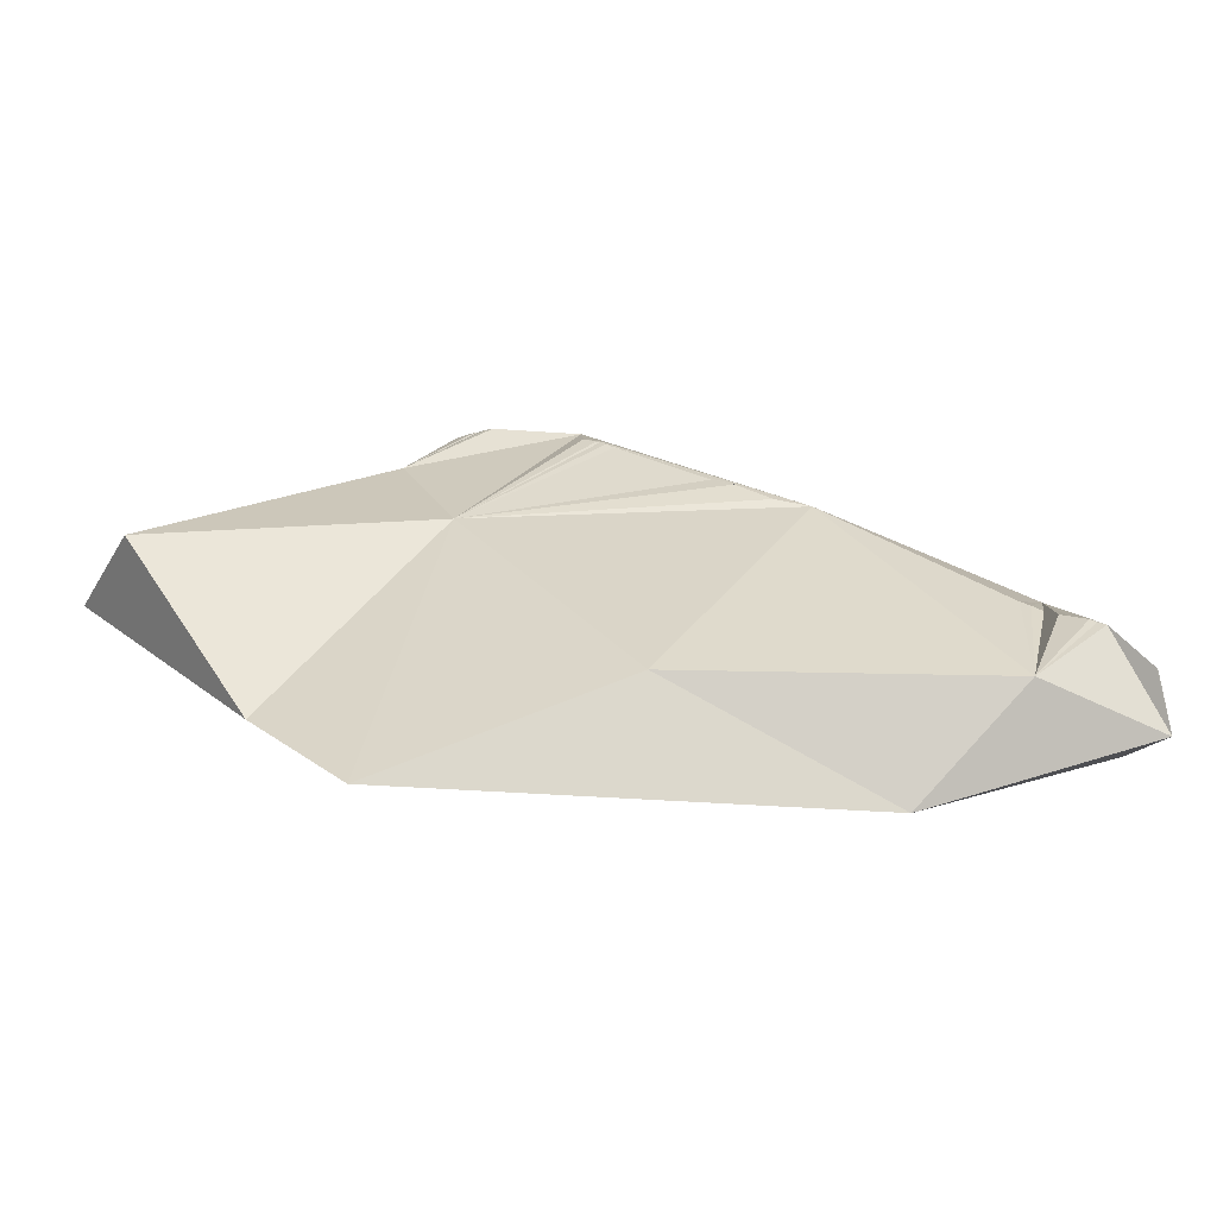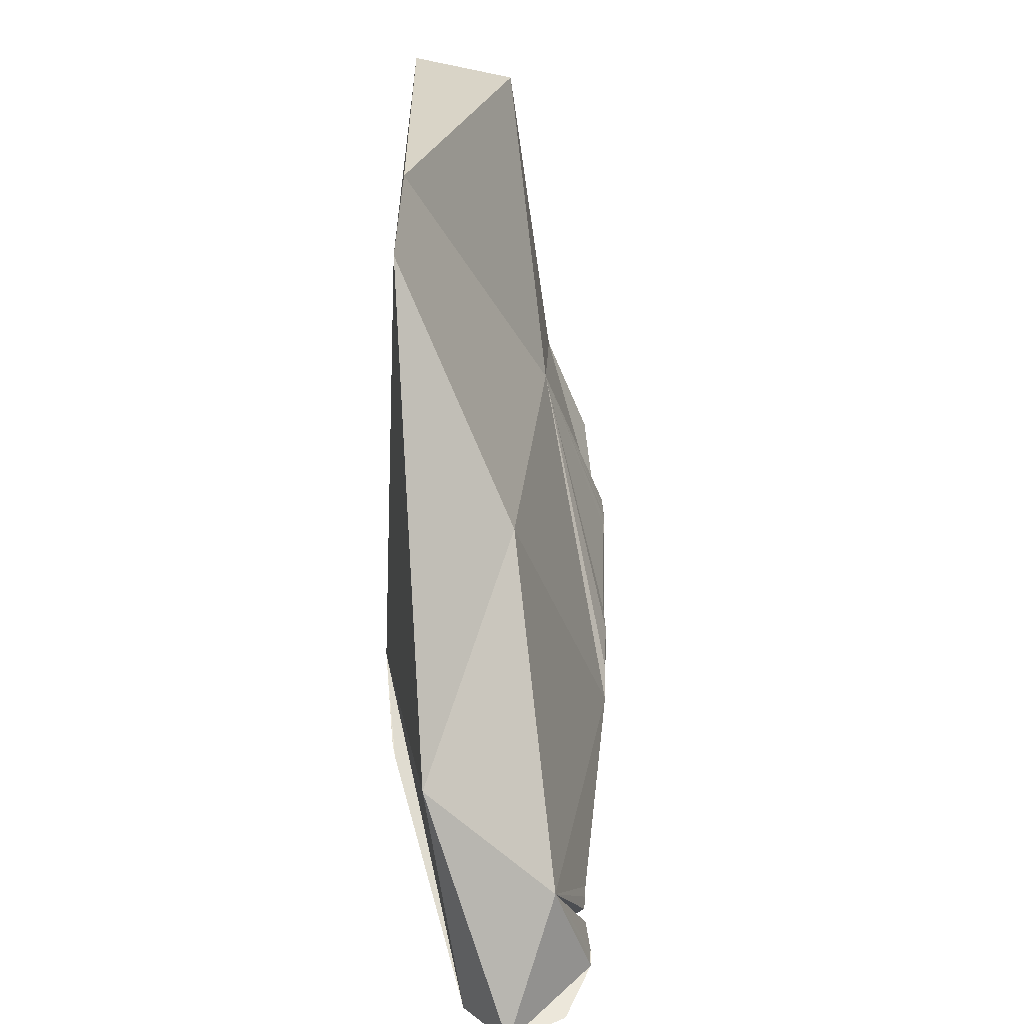
<metadata>
{"format":"obj","ext":"obj","renderer":"f3d","projection":"perspective","resolution":1024,"background":"white","views":[{"elev":7.6,"azim":47.0,"up":"+Y"},{"elev":36.5,"azim":77.9,"up":"+Z"}]}
</metadata>
<code>
v  -0.003608 0.02467 0.005293
v  -0.003213 0.02456 0.005204
v  -0.002818 0.02445 0.005115
v  0.01395 0.02058 0.00133
v  0.0155 0.02014 0.0009802
v  0.01706 0.01971 0.0006308
v  -0.005104 0.01772 0.0254
v  0.01699 -0.002544 0.05591
v  0.02975 0.006564 0.03097
v  0.01239 0.02102 0.001679
v  0.009607 0.0214 0.002318
v  -0.005104 0.01772 0.0254
v  -0.02762 0.02151 0.01093
v  -0.02621 0.02257 0.01058
v  -0.0248 0.02363 0.01023
v  0.02397 -0.005696 -0.0003325
v  0.02355 -0.005656 -0.0002363
v  0.02313 -0.005616 -0.00014
v  0.01699 -0.002544 0.05591
v  -0.03268 0.008403 0.05293
v  0.01234 -0.004353 0.002418
v  0.01699 -0.002544 0.05591
v  0.0012 0.001188 0.05592
v  -0.03268 0.008403 0.05293
v  0.05339 -0.003761 -0.01032
v  0.04809 -0.006346 0.01514
v  0.01234 -0.004353 0.002418
v  -0.01914 0.004221 0.009457
v  0.01234 -0.004353 0.002418
v  -0.03268 0.008403 0.05293
v  -0.03101 0.01746 0.01182
v  -0.03049 0.01836 0.01168
v  -0.02996 0.01927 0.01153
v  -0.02054 0.01695 0.05521
v  -0.03268 0.008403 0.05293
v  0.0012 0.001188 0.05592
v  -0.02054 0.01695 0.05521
v  -0.005104 0.01772 0.0254
v  -0.02114 0.02182 0.01949
v  -0.02054 0.01695 0.05521
v  -0.02114 0.02182 0.01949
v  -0.03268 0.008403 0.05293
v  -0.02054 0.01695 0.05521
v  0.0012 0.001188 0.05592
v  -0.005104 0.01772 0.0254
v  0.02975 0.006564 0.03097
v  0.02034 0.01901 -0.001699
v  -0.005104 0.01772 0.0254
v  0.04809 -0.006346 0.01514
v  0.05304 0.005675 0.00359
v  0.02975 0.006564 0.03097
v  0.05817 0.005667 -0.008539
v  0.05824 0.005576 -0.008552
v  0.0583 0.005484 -0.008565
v  0.01699 -0.002544 0.05591
v  0.04809 -0.006346 0.01514
v  0.02975 0.006564 0.03097
v  0.06011 -0.0005971 -0.008523
v  0.05304 0.005675 0.00359
v  0.04809 -0.006346 0.01514
v  0.04809 -0.006346 0.01514
v  0.01699 -0.002544 0.05591
v  0.01234 -0.004353 0.002418
v  0.02975 0.006564 0.03097
v  0.05304 0.005675 0.00359
v  0.02034 0.01901 -0.001699
v  0.01699 -0.002544 0.05591
v  -0.005104 0.01772 0.0254
v  0.0012 0.001188 0.05592
v  0.05312 0.009447 -0.007512
v  0.06011 -0.0005971 -0.008523
v  0.0581 0.005759 -0.008526
v  0.02485 -0.005741 -0.0005349
v  0.02531 -0.005745 -0.0006411
v  0.02577 -0.00575 -0.0007472
v  -0.005104 0.01772 0.0254
v  0.009607 0.0214 0.002318
v  -0.002423 0.02435 0.005027
v  0.06011 -0.0005971 -0.008523
v  0.04072 0.009827 -0.01391
v  0.0583 0.005484 -0.008565
v  0.0581 0.005759 -0.008526
v  0.04072 0.009827 -0.01391
v  0.05312 0.009447 -0.007512
v  0.0514 0.00985 -0.007074
v  0.05312 0.009447 -0.007512
v  0.05036 0.009919 -0.006837
v  0.05304 0.005675 0.00359
v  0.04072 0.009827 -0.01391
v  0.04681 0.01027 -0.006022
v  0.04544 0.01071 -0.005718
v  0.04072 0.009827 -0.01391
v  0.04506 0.01081 -0.00563
v  0.01239 0.02102 0.001679
v  0.02034 0.01901 -0.001699
v  0.01171 0.02111 0.001834
v  0.009607 0.0214 0.002318
v  0.02034 0.01901 -0.001699
v  0.006648 0.02213 0.002981
v  -0.002423 0.02435 0.005027
v  0.02034 0.01901 -0.001699
v  -0.002818 0.02445 0.005115
v  -0.01914 0.004221 0.009457
v  -0.02401 0.008256 0.006428
v  -0.01747 0.003762 0.009029
v  0.01234 -0.004353 0.002418
v  0.01818 0.0003495 -0.007479
v  0.02313 -0.005616 -0.00014
v  0.02439 -0.005736 -0.0004288
v  0.01818 0.0003495 -0.007479
v  0.02485 -0.005741 -0.0005349
v  0.01035 0.0213 0.002144
v  0.01103 0.0212 0.001989
v  0.01171 0.02111 0.001834
v  -0.006445 0.0251 0.005939
v  -0.005631 0.02499 0.005753
v  -0.004817 0.02489 0.005568
v  0.05166 0.009771 -0.007134
v  0.05193 0.009692 -0.007193
v  0.05219 0.009614 -0.007253
v  0.0483 0.01006 -0.006361
v  0.04933 0.009989 -0.006599
v  0.05036 0.009919 -0.006837
v  0.0459 0.01056 -0.005819
v  0.04635 0.01042 -0.005921
v  0.04681 0.01027 -0.006022
v  0.04428 0.01101 -0.005455
v  0.04467 0.01091 -0.005542
v  0.04506 0.01081 -0.00563
v  -0.01959 0.02568 0.00897
v  -0.01906 0.02577 0.008844
v  -0.01853 0.02586 0.008718
v  -0.02257 0.02492 0.009679
v  -0.02176 0.02514 0.009485
v  -0.02094 0.02536 0.009291
v  0.0006008 0.02361 0.004345
v  0.003625 0.02287 0.003663
v  0.006648 0.02213 0.002981
v  0.02531 -0.005745 -0.0006411
v  0.01818 0.0003495 -0.007479
v  0.02577 -0.00575 -0.0007472
v  0.02355 -0.005656 -0.0002363
v  0.01818 0.0003495 -0.007479
v  0.02397 -0.005696 -0.0003325
v  -0.015 0.002955 0.008475
v  -0.02401 0.008256 0.006428
v  -0.01252 0.002149 0.007922
v  -0.03142 0.01428 0.01199
v  -0.02718 0.01852 0.006167
v  -0.03136 0.01328 0.01201
v  -0.03049 0.01836 0.01168
v  -0.02718 0.01852 0.006167
v  -0.03101 0.01746 0.01182
v  -0.01056 0.02534 0.002491
v  -0.02718 0.01852 0.006167
v  -0.02932 0.0203 0.01104
v  -0.02621 0.02257 0.01058
v  -0.02932 0.0203 0.01104
v  -0.02762 0.02151 0.01093
v  -0.02176 0.02514 0.009485
v  -0.02086 0.02542 0.008703
v  -0.02257 0.02492 0.009679
v  -0.01906 0.02577 0.008844
v  -0.02086 0.02542 0.008703
v  -0.01959 0.02568 0.00897
v  -0.005631 0.02499 0.005753
v  -0.004446 0.0249 0.005128
v  -0.006445 0.0251 0.005939
v  -0.003213 0.02456 0.005204
v  -0.004446 0.0249 0.005128
v  -0.003608 0.02467 0.005293
v  0.02034 0.01901 -0.001699
v  0.04072 0.009827 -0.01391
v  -0.01056 0.02534 0.002491
v  0.003625 0.02287 0.003663
v  0.02034 0.01901 -0.001699
v  0.0006008 0.02361 0.004345
v  0.01103 0.0212 0.001989
v  0.02034 0.01901 -0.001699
v  0.01035 0.0213 0.002144
v  0.0155 0.02014 0.0009802
v  0.02034 0.01901 -0.001699
v  0.01395 0.02058 0.00133
v  0.04467 0.01091 -0.005542
v  0.04072 0.009827 -0.01391
v  0.04428 0.01101 -0.005455
v  0.04635 0.01042 -0.005921
v  0.04072 0.009827 -0.01391
v  0.0459 0.01056 -0.005819
v  0.04933 0.009989 -0.006599
v  0.04072 0.009827 -0.01391
v  0.0483 0.01006 -0.006361
v  0.05193 0.009692 -0.007193
v  0.05312 0.009447 -0.007512
v  0.05166 0.009771 -0.007134
v  0.05824 0.005576 -0.008552
v  0.04072 0.009827 -0.01391
v  0.05817 0.005667 -0.008539
v  0.05339 -0.003761 -0.01032
v  0.04072 0.009827 -0.01391
v  0.06011 -0.0005971 -0.008523
v  0.05817 0.005667 -0.008539
v  0.04072 0.009827 -0.01391
v  0.0581 0.005759 -0.008526
v  0.05166 0.009771 -0.007134
v  0.05312 0.009447 -0.007512
v  0.0514 0.00985 -0.007074
v  0.0483 0.01006 -0.006361
v  0.04072 0.009827 -0.01391
v  0.05304 0.005675 0.00359
v  0.05312 0.009447 -0.007512
v  0.04072 0.009827 -0.01391
v  0.04933 0.009989 -0.006599
v  0.0459 0.01056 -0.005819
v  0.04072 0.009827 -0.01391
v  0.04544 0.01071 -0.005718
v  0.04428 0.01101 -0.005455
v  0.04072 0.009827 -0.01391
v  0.02034 0.01901 -0.001699
v  0.01395 0.02058 0.00133
v  0.02034 0.01901 -0.001699
v  0.01239 0.02102 0.001679
v  0.01035 0.0213 0.002144
v  0.02034 0.01901 -0.001699
v  0.009607 0.0214 0.002318
v  0.0006008 0.02361 0.004345
v  0.02034 0.01901 -0.001699
v  -0.002423 0.02435 0.005027
v  -0.006445 0.0251 0.005939
v  -0.004446 0.0249 0.005128
v  -0.01056 0.02534 0.002491
v  -0.02086 0.02542 0.008703
v  -0.01056 0.02534 0.002491
v  -0.02347 0.02467 0.009804
v  -0.02086 0.02542 0.008703
v  -0.02347 0.02467 0.009804
v  -0.02257 0.02492 0.009679
v  -0.01056 0.02534 0.002491
v  0.04072 0.009827 -0.01391
v  -0.02718 0.01852 0.006167
v  -0.02718 0.01852 0.006167
v  -0.02401 0.008256 0.006428
v  -0.03136 0.01328 0.01201
v  -0.03136 0.01328 0.01201
v  -0.02401 0.008256 0.006428
v  -0.0313 0.01229 0.01202
v  -0.02718 0.01852 0.006167
v  0.04072 0.009827 -0.01391
v  -0.02401 0.008256 0.006428
v  -0.02401 0.008256 0.006428
v  0.01234 -0.004353 0.002418
v  -0.01252 0.002149 0.007922
v  -0.01252 0.002149 0.007922
v  0.01234 -0.004353 0.002418
v  -0.01001 0.00133 0.007358
v  -0.02401 0.008256 0.006428
v  0.04072 0.009827 -0.01391
v  0.01818 0.0003495 -0.007479
v  -0.02401 0.008256 0.006428
v  0.01818 0.0003495 -0.007479
v  0.01234 -0.004353 0.002418
v  0.02397 -0.005696 -0.0003325
v  0.01818 0.0003495 -0.007479
v  0.02439 -0.005736 -0.0004288
v  0.02577 -0.00575 -0.0007472
v  0.01818 0.0003495 -0.007479
v  0.05339 -0.003761 -0.01032
v  0.01818 0.0003495 -0.007479
v  0.04072 0.009827 -0.01391
v  0.05339 -0.003761 -0.01032
v  0.0006008 0.02361 0.004345
v  -0.002423 0.02435 0.005027
v  0.009607 0.0214 0.002318
v  -0.02114 0.02182 0.01949
v  -0.02086 0.02542 0.008703
v  -0.02094 0.02536 0.009291
v  -0.02257 0.02492 0.009679
v  -0.02347 0.02467 0.009804
v  -0.02114 0.02182 0.01949
v  -0.02114 0.02182 0.01949
v  -0.01056 0.02534 0.002491
v  -0.01853 0.02586 0.008718
v  -0.01959 0.02568 0.00897
v  -0.02086 0.02542 0.008703
v  -0.02114 0.02182 0.01949
v  0.05304 0.005675 0.00359
v  0.04544 0.01071 -0.005718
v  0.04506 0.01081 -0.00563
v  0.04428 0.01101 -0.005455
v  0.02034 0.01901 -0.001699
v  0.05304 0.005675 0.00359
v  0.0459 0.01056 -0.005819
v  0.04544 0.01071 -0.005718
v  0.05304 0.005675 0.00359
v  0.05304 0.005675 0.00359
v  0.0514 0.00985 -0.007074
v  0.05036 0.009919 -0.006837
v  0.05304 0.005675 0.00359
v  0.05312 0.009447 -0.007512
v  0.05219 0.009614 -0.007253
v  0.0514 0.00985 -0.007074
v  0.05304 0.005675 0.00359
v  0.05193 0.009692 -0.007193
v  -0.005104 0.01772 0.0254
v  -0.004446 0.0249 0.005128
v  -0.004817 0.02489 0.005568
v  -0.006445 0.0251 0.005939
v  -0.01056 0.02534 0.002491
v  -0.005104 0.01772 0.0254
v  0.009607 0.0214 0.002318
v  0.01239 0.02102 0.001679
v  0.01171 0.02111 0.001834
v  0.02485 -0.005741 -0.0005349
v  0.01818 0.0003495 -0.007479
v  0.02531 -0.005745 -0.0006411
v  0.02313 -0.005616 -0.00014
v  0.01818 0.0003495 -0.007479
v  0.02355 -0.005656 -0.0002363
v  -0.01747 0.003762 0.009029
v  -0.02401 0.008256 0.006428
v  -0.015 0.002955 0.008475
v  -0.03147 0.01528 0.01198
v  -0.02718 0.01852 0.006167
v  -0.03142 0.01428 0.01199
v  -0.02932 0.0203 0.01104
v  -0.02718 0.01852 0.006167
v  -0.02996 0.01927 0.01153
v  -0.02996 0.01927 0.01153
v  -0.02718 0.01852 0.006167
v  -0.03049 0.01836 0.01168
v  -0.02347 0.02467 0.009804
v  -0.01056 0.02534 0.002491
v  -0.02932 0.0203 0.01104
v  -0.02347 0.02467 0.009804
v  -0.02932 0.0203 0.01104
v  -0.0248 0.02363 0.01023
v  -0.0248 0.02363 0.01023
v  -0.02932 0.0203 0.01104
v  -0.02621 0.02257 0.01058
v  -0.02094 0.02536 0.009291
v  -0.02086 0.02542 0.008703
v  -0.02176 0.02514 0.009485
v  -0.01056 0.02534 0.002491
v  -0.02086 0.02542 0.008703
v  -0.01853 0.02586 0.008718
v  -0.01853 0.02586 0.008718
v  -0.02086 0.02542 0.008703
v  -0.01906 0.02577 0.008844
v  -0.004817 0.02489 0.005568
v  -0.004446 0.0249 0.005128
v  -0.005631 0.02499 0.005753
v  0.02034 0.01901 -0.001699
v  -0.01056 0.02534 0.002491
v  -0.004446 0.0249 0.005128
v  0.02034 0.01901 -0.001699
v  -0.004446 0.0249 0.005128
v  -0.002818 0.02445 0.005115
v  -0.002818 0.02445 0.005115
v  -0.004446 0.0249 0.005128
v  -0.003213 0.02456 0.005204
v  0.006648 0.02213 0.002981
v  0.02034 0.01901 -0.001699
v  0.003625 0.02287 0.003663
v  0.01171 0.02111 0.001834
v  0.02034 0.01901 -0.001699
v  0.01103 0.0212 0.001989
v  0.01706 0.01971 0.0006308
v  0.02034 0.01901 -0.001699
v  0.0155 0.02014 0.0009802
v  0.04506 0.01081 -0.00563
v  0.04072 0.009827 -0.01391
v  0.04467 0.01091 -0.005542
v  0.04681 0.01027 -0.006022
v  0.04072 0.009827 -0.01391
v  0.04635 0.01042 -0.005921
v  0.05036 0.009919 -0.006837
v  0.05312 0.009447 -0.007512
v  0.04933 0.009989 -0.006599
v  0.05219 0.009614 -0.007253
v  0.05312 0.009447 -0.007512
v  0.05193 0.009692 -0.007193
v  0.0583 0.005484 -0.008565
v  0.04072 0.009827 -0.01391
v  0.05824 0.005576 -0.008552
v  0.01234 -0.004353 0.002418
v  0.02439 -0.005736 -0.0004288
v  0.02485 -0.005741 -0.0005349
v  0.01234 -0.004353 0.002418
v  0.02531 -0.005745 -0.0006411
v  0.02577 -0.00575 -0.0007472
v  -0.01001 0.00133 0.007358
v  -0.01914 0.004221 0.009457
v  -0.015 0.002955 0.008475
v  0.0581 0.005759 -0.008526
v  0.06011 -0.0005971 -0.008523
v  0.05824 0.005576 -0.008552
v  -0.03268 0.008403 0.05293
v  -0.02932 0.0203 0.01104
v  -0.02996 0.01927 0.01153
v  -0.03101 0.01746 0.01182
v  -0.02718 0.01852 0.006167
v  -0.03268 0.008403 0.05293
v  -0.03268 0.008403 0.05293
v  -0.02718 0.01852 0.006167
v  -0.03147 0.01528 0.01198
v  -0.0313 0.01229 0.01202
v  -0.03268 0.008403 0.05293
v  -0.03142 0.01428 0.01199
v  0.02397 -0.005696 -0.0003325
v  0.02439 -0.005736 -0.0004288
v  0.01234 -0.004353 0.002418
v  0.05339 -0.003761 -0.01032
v  0.06011 -0.0005971 -0.008523
v  0.04809 -0.006346 0.01514
v  -0.02114 0.02182 0.01949
v  -0.02347 0.02467 0.009804
v  -0.0248 0.02363 0.01023
v  -0.02762 0.02151 0.01093
v  -0.02932 0.0203 0.01104
v  -0.02114 0.02182 0.01949
v  -0.005104 0.01772 0.0254
v  0.02034 0.01901 -0.001699
v  0.01706 0.01971 0.0006308
v  0.01395 0.02058 0.00133
v  0.01239 0.02102 0.001679
v  -0.005104 0.01772 0.0254
v  -0.005104 0.01772 0.0254
v  -0.002423 0.02435 0.005027
v  -0.002818 0.02445 0.005115
v  -0.003608 0.02467 0.005293
v  -0.004446 0.0249 0.005128
v  -0.005104 0.01772 0.0254
v  -0.02401 0.008256 0.006428
v  -0.03268 0.008403 0.05293
v  -0.0313 0.01229 0.01202
v  -0.03268 0.008403 0.05293
v  -0.02401 0.008256 0.006428
v  -0.01914 0.004221 0.009457
v  -0.01914 0.004221 0.009457
v  -0.01001 0.00133 0.007358
v  0.01234 -0.004353 0.002418
v  0.06011 -0.0005971 -0.008523
v  0.05312 0.009447 -0.007512
v  0.05304 0.005675 0.00359
v  -0.02114 0.02182 0.01949
v  -0.02932 0.0203 0.01104
v  -0.03268 0.008403 0.05293
v  -0.005104 0.01772 0.0254
v  -0.01056 0.02534 0.002491
v  -0.02114 0.02182 0.01949
v  0.009607 0.0214 0.002318
v  0.006648 0.02213 0.002981
v  0.003625 0.02287 0.003663
v  0.0006008 0.02361 0.004345
v  0.009607 0.0214 0.002318
v  0.003625 0.02287 0.003663
v  -0.02114 0.02182 0.01949
v  -0.02094 0.02536 0.009291
v  -0.02176 0.02514 0.009485
v  -0.02257 0.02492 0.009679
v  -0.02114 0.02182 0.01949
v  -0.02176 0.02514 0.009485
v  -0.02114 0.02182 0.01949
v  -0.01853 0.02586 0.008718
v  -0.01906 0.02577 0.008844
v  -0.01959 0.02568 0.00897
v  -0.02114 0.02182 0.01949
v  -0.01906 0.02577 0.008844
v  0.05304 0.005675 0.00359
v  0.04506 0.01081 -0.00563
v  0.04467 0.01091 -0.005542
v  0.04428 0.01101 -0.005455
v  0.05304 0.005675 0.00359
v  0.04467 0.01091 -0.005542
v  0.05304 0.005675 0.00359
v  0.04681 0.01027 -0.006022
v  0.04635 0.01042 -0.005921
v  0.0459 0.01056 -0.005819
v  0.05304 0.005675 0.00359
v  0.04635 0.01042 -0.005921
v  0.05304 0.005675 0.00359
v  0.05036 0.009919 -0.006837
v  0.04933 0.009989 -0.006599
v  0.0483 0.01006 -0.006361
v  0.05304 0.005675 0.00359
v  0.04933 0.009989 -0.006599
v  0.05304 0.005675 0.00359
v  0.05219 0.009614 -0.007253
v  0.05193 0.009692 -0.007193
v  0.0514 0.00985 -0.007074
v  0.05193 0.009692 -0.007193
v  0.05166 0.009771 -0.007134
v  -0.005104 0.01772 0.0254
v  -0.004817 0.02489 0.005568
v  -0.005631 0.02499 0.005753
v  -0.006445 0.0251 0.005939
v  -0.005104 0.01772 0.0254
v  -0.005631 0.02499 0.005753
v  0.009607 0.0214 0.002318
v  0.01171 0.02111 0.001834
v  0.01103 0.0212 0.001989
v  0.01035 0.0213 0.002144
v  0.009607 0.0214 0.002318
v  0.01103 0.0212 0.001989
v  0.01234 -0.004353 0.002418
v  0.02485 -0.005741 -0.0005349
v  0.02531 -0.005745 -0.0006411
v  0.01234 -0.004353 0.002418
v  0.02577 -0.00575 -0.0007472
v  0.05339 -0.003761 -0.01032
v  -0.01914 0.004221 0.009457
v  -0.01747 0.003762 0.009029
v  -0.015 0.002955 0.008475
v  -0.01001 0.00133 0.007358
v  -0.015 0.002955 0.008475
v  -0.01252 0.002149 0.007922
v  0.06011 -0.0005971 -0.008523
v  0.0583 0.005484 -0.008565
v  0.05824 0.005576 -0.008552
v  0.0581 0.005759 -0.008526
v  0.05824 0.005576 -0.008552
v  0.05817 0.005667 -0.008539
v  -0.03268 0.008403 0.05293
v  -0.02996 0.01927 0.01153
v  -0.03049 0.01836 0.01168
v  -0.03101 0.01746 0.01182
v  -0.03268 0.008403 0.05293
v  -0.03049 0.01836 0.01168
v  -0.03268 0.008403 0.05293
v  -0.03147 0.01528 0.01198
v  -0.03142 0.01428 0.01199
v  -0.0313 0.01229 0.01202
v  -0.03142 0.01428 0.01199
v  -0.03136 0.01328 0.01201
v  0.01234 -0.004353 0.002418
v  0.02313 -0.005616 -0.00014
v  0.02355 -0.005656 -0.0002363
v  0.02397 -0.005696 -0.0003325
v  0.01234 -0.004353 0.002418
v  0.02355 -0.005656 -0.0002363
v  -0.02114 0.02182 0.01949
v  -0.0248 0.02363 0.01023
v  -0.02621 0.02257 0.01058
v  -0.02762 0.02151 0.01093
v  -0.02114 0.02182 0.01949
v  -0.02621 0.02257 0.01058
v  -0.005104 0.01772 0.0254
v  0.01706 0.01971 0.0006308
v  0.0155 0.02014 0.0009802
v  0.01395 0.02058 0.00133
v  -0.005104 0.01772 0.0254
v  0.0155 0.02014 0.0009802
v  -0.005104 0.01772 0.0254
v  -0.002818 0.02445 0.005115
v  -0.003213 0.02456 0.005204
v  -0.003608 0.02467 0.005293
v  -0.005104 0.01772 0.0254
v  -0.003213 0.02456 0.005204
g <STL_BINARY>
f 1 2 3
f 4 5 6
f 7 8 9
f 10 11 12
f 13 14 15
f 16 17 18
f 19 20 21
f 22 23 24
f 25 26 27
f 28 29 30
f 31 32 33
f 34 35 36
f 37 38 39
f 40 41 42
f 43 44 45
f 46 47 48
f 49 50 51
f 52 53 54
f 55 56 57
f 58 59 60
f 61 62 63
f 64 65 66
f 67 68 69
f 70 71 72
f 73 74 75
f 76 77 78
f 79 80 81
f 82 83 84
f 85 86 87
f 88 89 90
f 91 92 93
f 94 95 96
f 97 98 99
f 100 101 102
f 103 104 105
f 106 107 108
f 109 110 111
f 112 113 114
f 115 116 117
f 118 119 120
f 121 122 123
f 124 125 126
f 127 128 129
f 130 131 132
f 133 134 135
f 136 137 138
f 139 140 141
f 142 143 144
f 145 146 147
f 148 149 150
f 151 152 153
f 154 155 156
f 157 158 159
f 160 161 162
f 163 164 165
f 166 167 168
f 169 170 171
f 172 173 174
f 175 176 177
f 178 179 180
f 181 182 183
f 184 185 186
f 187 188 189
f 190 191 192
f 193 194 195
f 196 197 198
f 199 200 201
f 202 203 204
f 205 206 207
f 208 209 210
f 211 212 213
f 214 215 216
f 217 218 219
f 220 221 222
f 223 224 225
f 226 227 228
f 229 230 231
f 232 233 234
f 235 236 237
f 238 239 240
f 241 242 243
f 244 245 246
f 247 248 249
f 250 251 252
f 253 254 255
f 256 257 258
f 259 260 261
f 262 263 264
f 265 266 267
f 268 269 270
f 271 272 273
f 274 275 276
f 277 278 279
f 280 281 282
f 283 284 285
f 286 287 288
f 289 290 291
f 292 293 294
f 295 296 297
f 298 299 300
f 301 302 303
f 304 305 306
f 307 308 309
f 310 311 312
f 313 314 315
f 316 317 318
f 319 320 321
f 322 323 324
f 325 326 327
f 328 329 330
f 331 332 333
f 334 335 336
f 337 338 339
f 340 341 342
f 343 344 345
f 346 347 348
f 349 350 351
f 352 353 354
f 355 356 357
f 358 359 360
f 361 362 363
f 364 365 366
f 367 368 369
f 370 371 372
f 373 374 375
f 376 377 378
f 379 380 381
f 382 383 384
f 385 386 387
f 388 389 390
f 391 392 393
f 394 395 396
f 397 398 399
f 400 401 402
f 403 404 405
f 406 407 408
f 409 410 411
f 412 413 414
f 415 416 417
f 418 419 420
f 421 422 423
f 424 425 426
f 427 428 429
f 430 431 432
f 433 434 435
f 436 437 438
f 439 440 441
f 442 443 444
f 445 446 447
f 448 449 450
f 451 452 453
f 454 455 456
f 457 458 459
f 460 461 462
f 463 464 465
f 466 467 468
f 469 470 471
f 472 473 474
f 475 476 477
f 478 479 480
f 481 482 483
f 484 485 486
f 487 488 489
f 490 491 492
f 493 494 495
f 496 497 498
f 499 500 501
f 502 503 504
f 505 506 507
f 508 509 510
f 511 512 513
f 514 515 516
f 517 518 519
f 520 521 522
f 523 524 525
f 526 527 528
f 529 530 531
f 532 533 534
f 535 536 537
f 538 539 540
f 541 542 543
f 544 545 546
f 547 548 549
f 550 551 552
f 553 554 555
f 556 557 558

</code>
